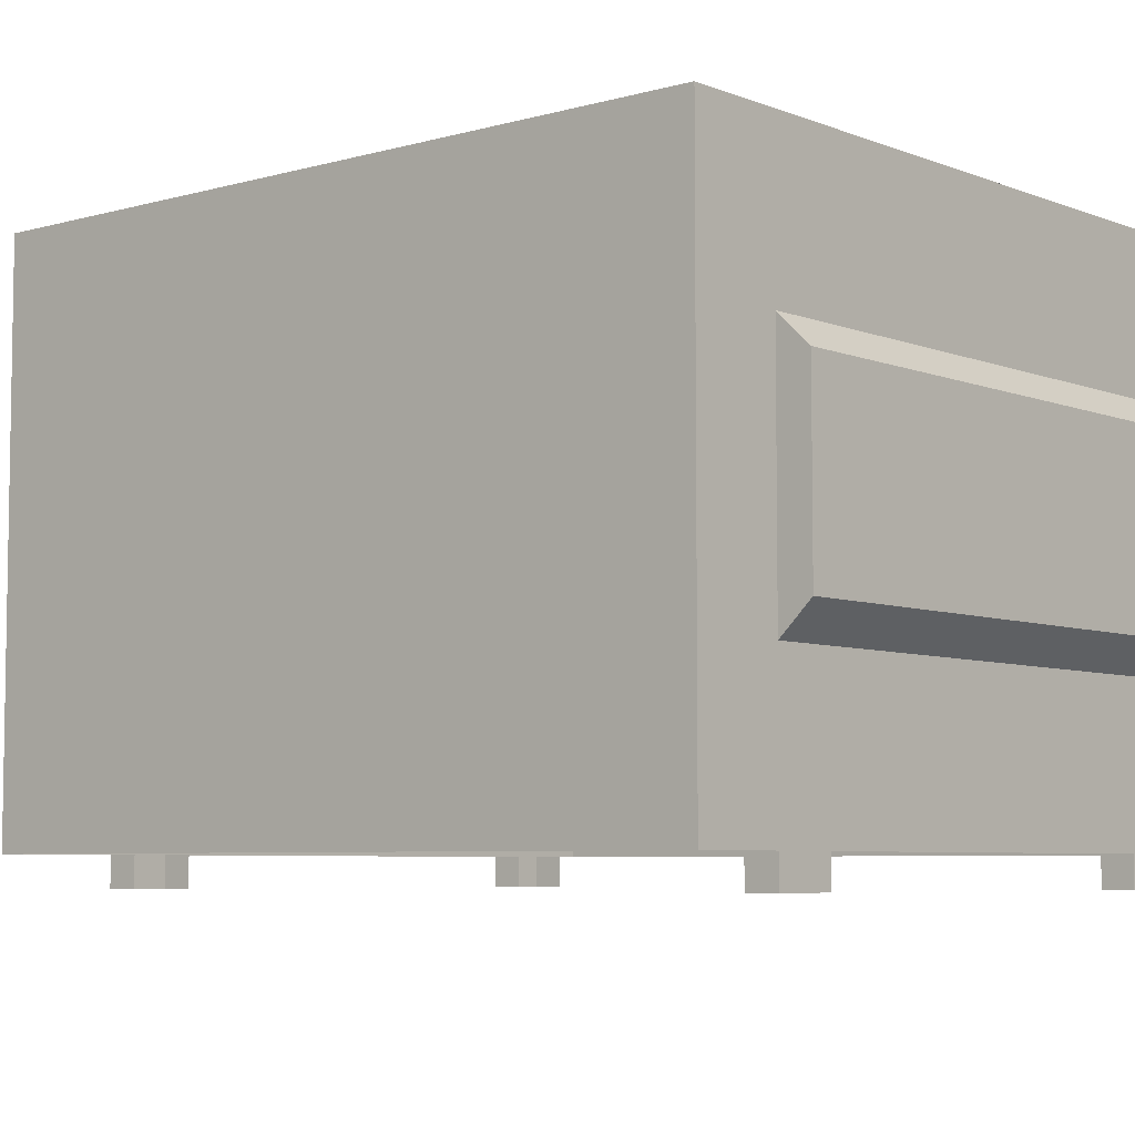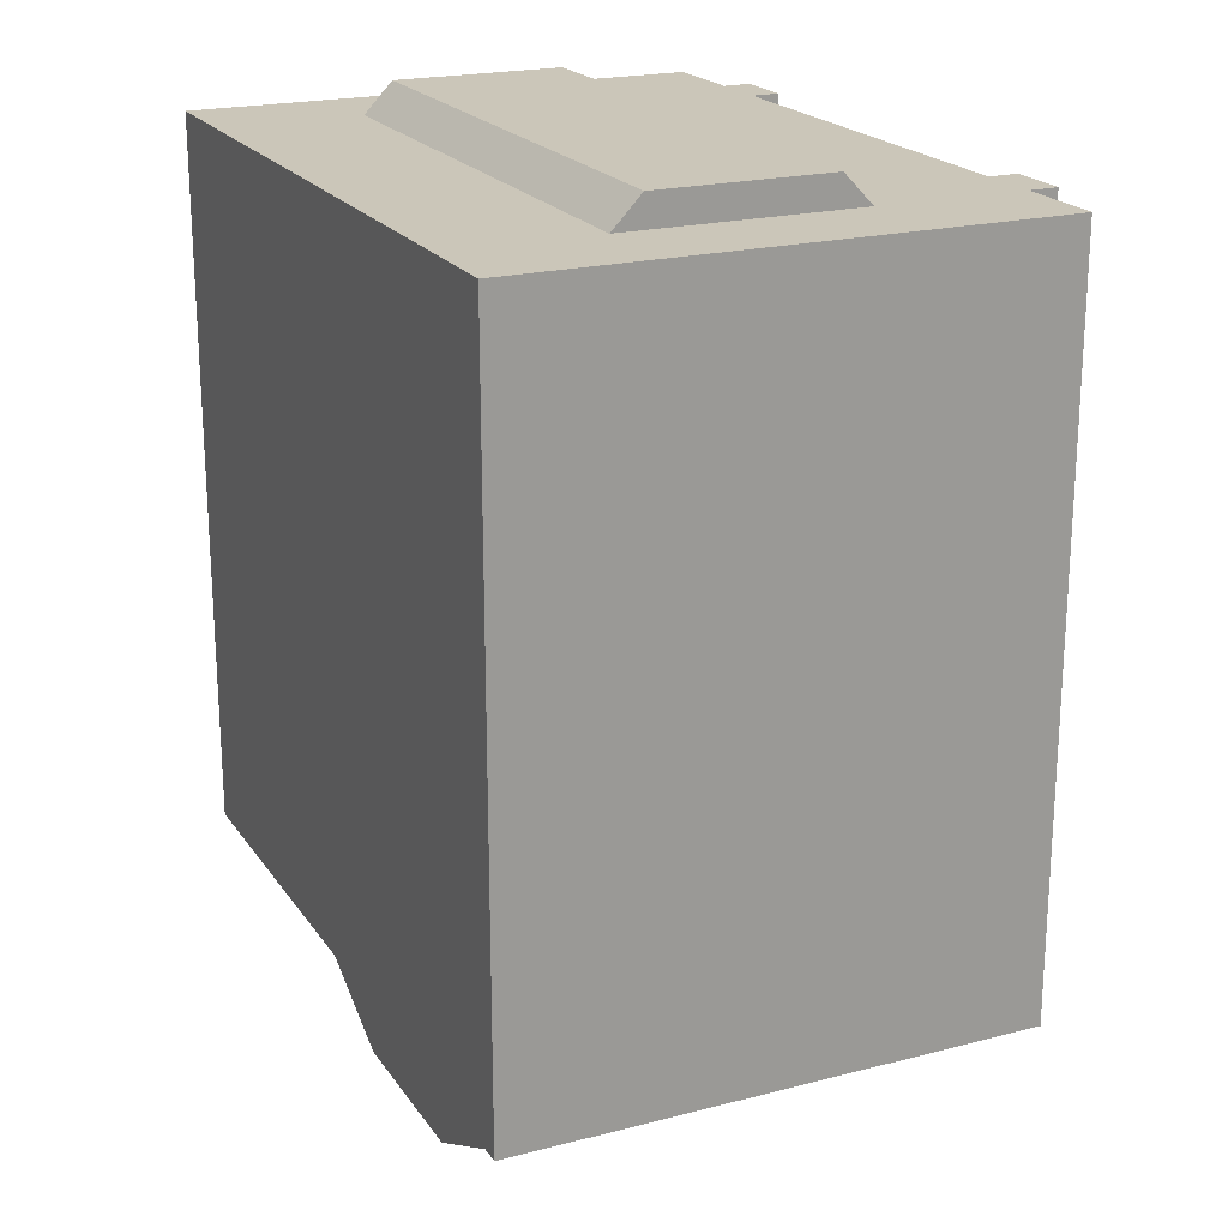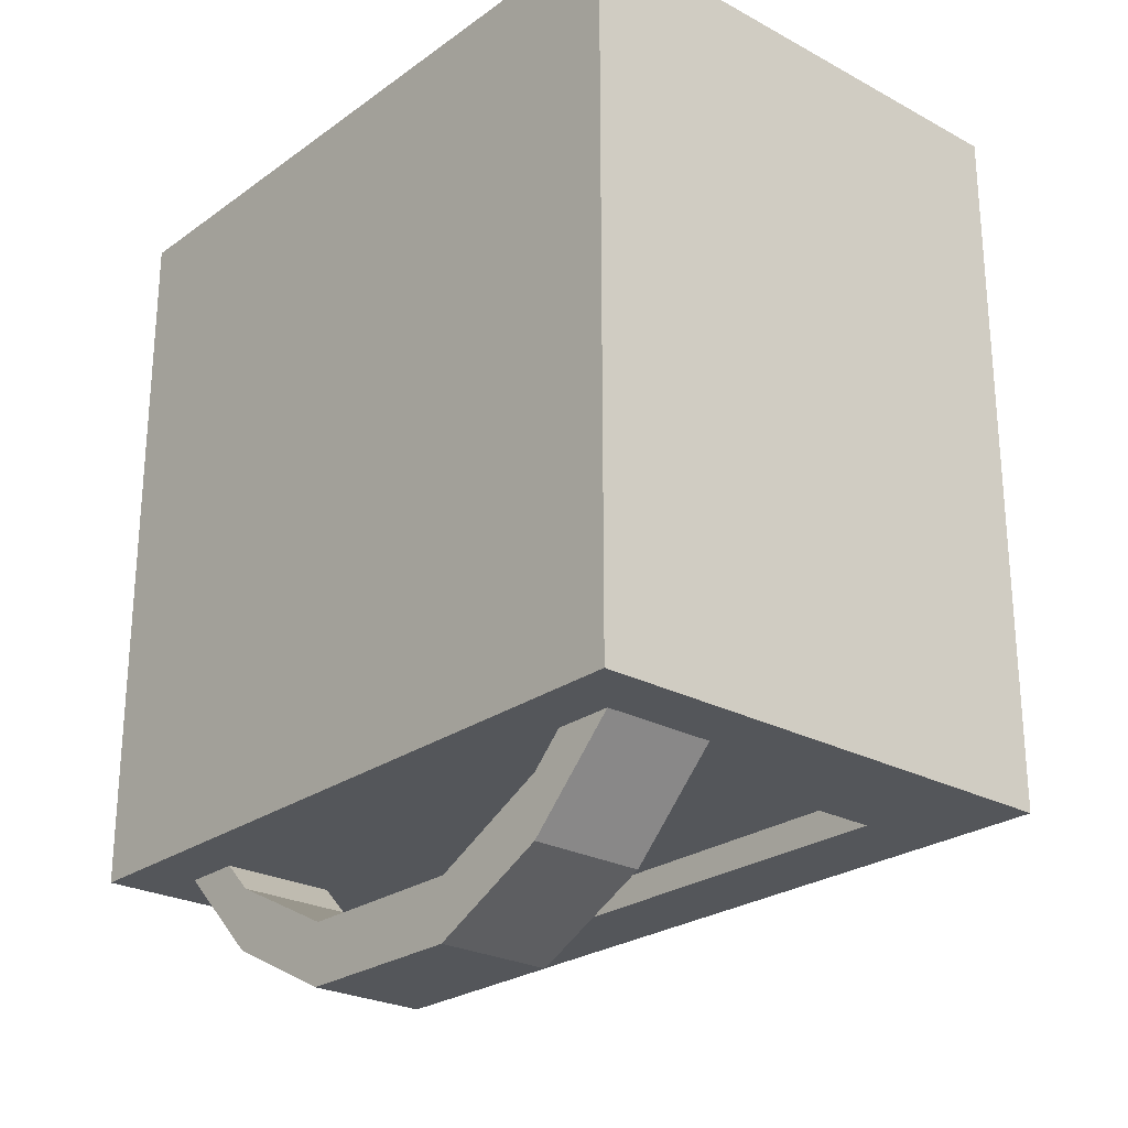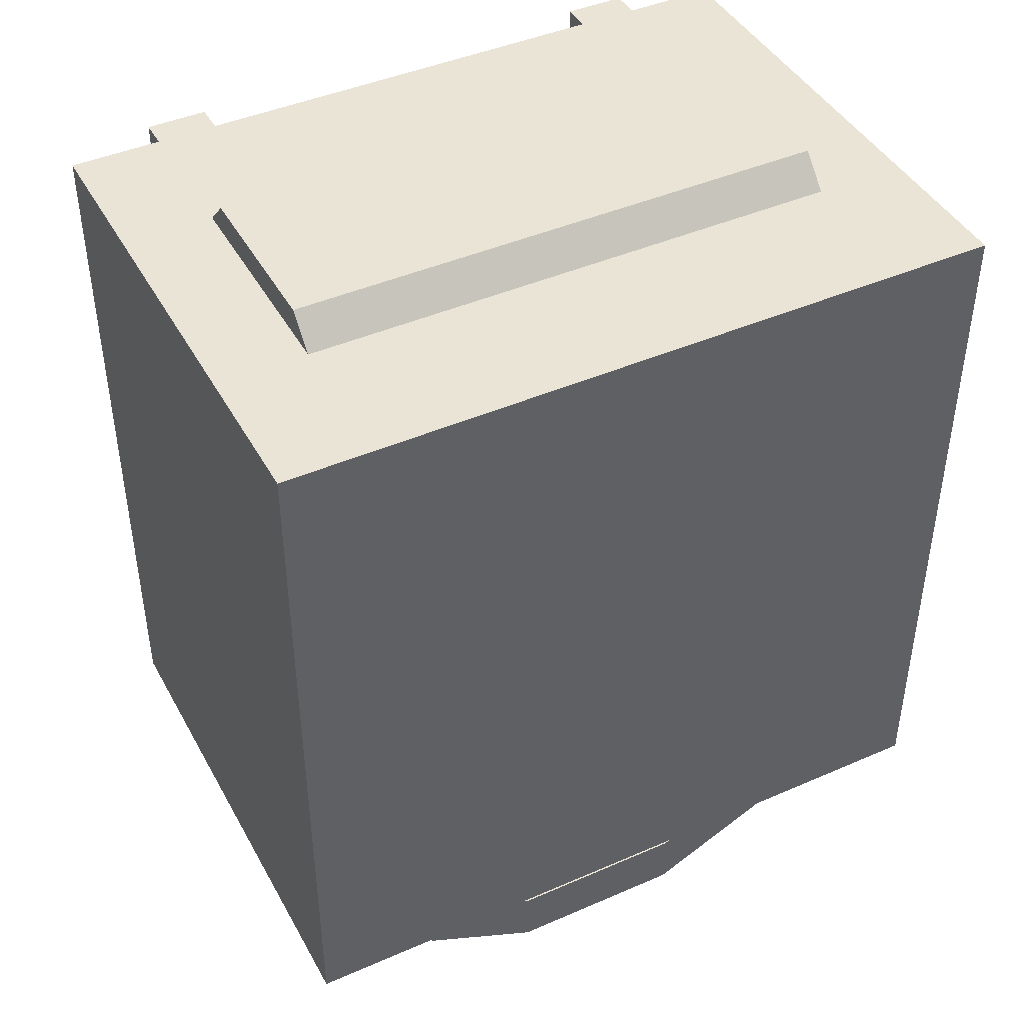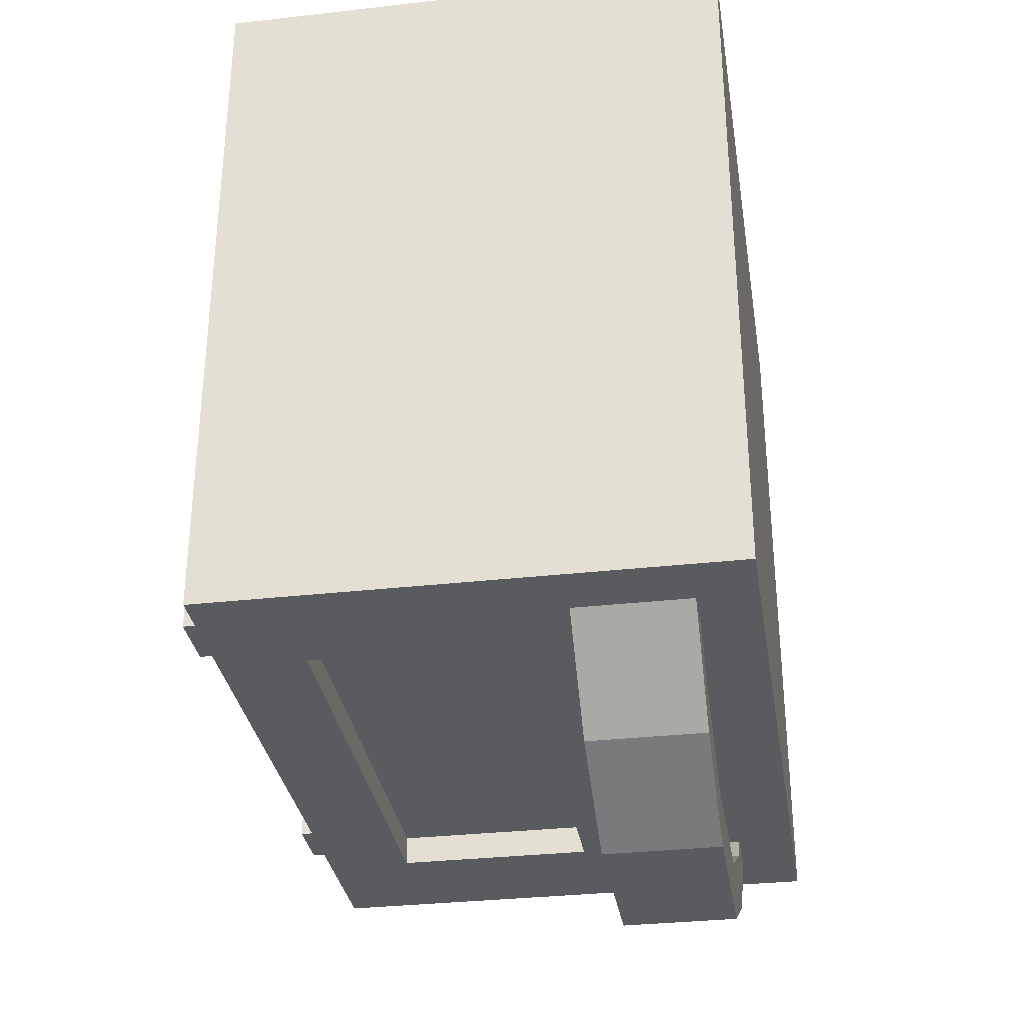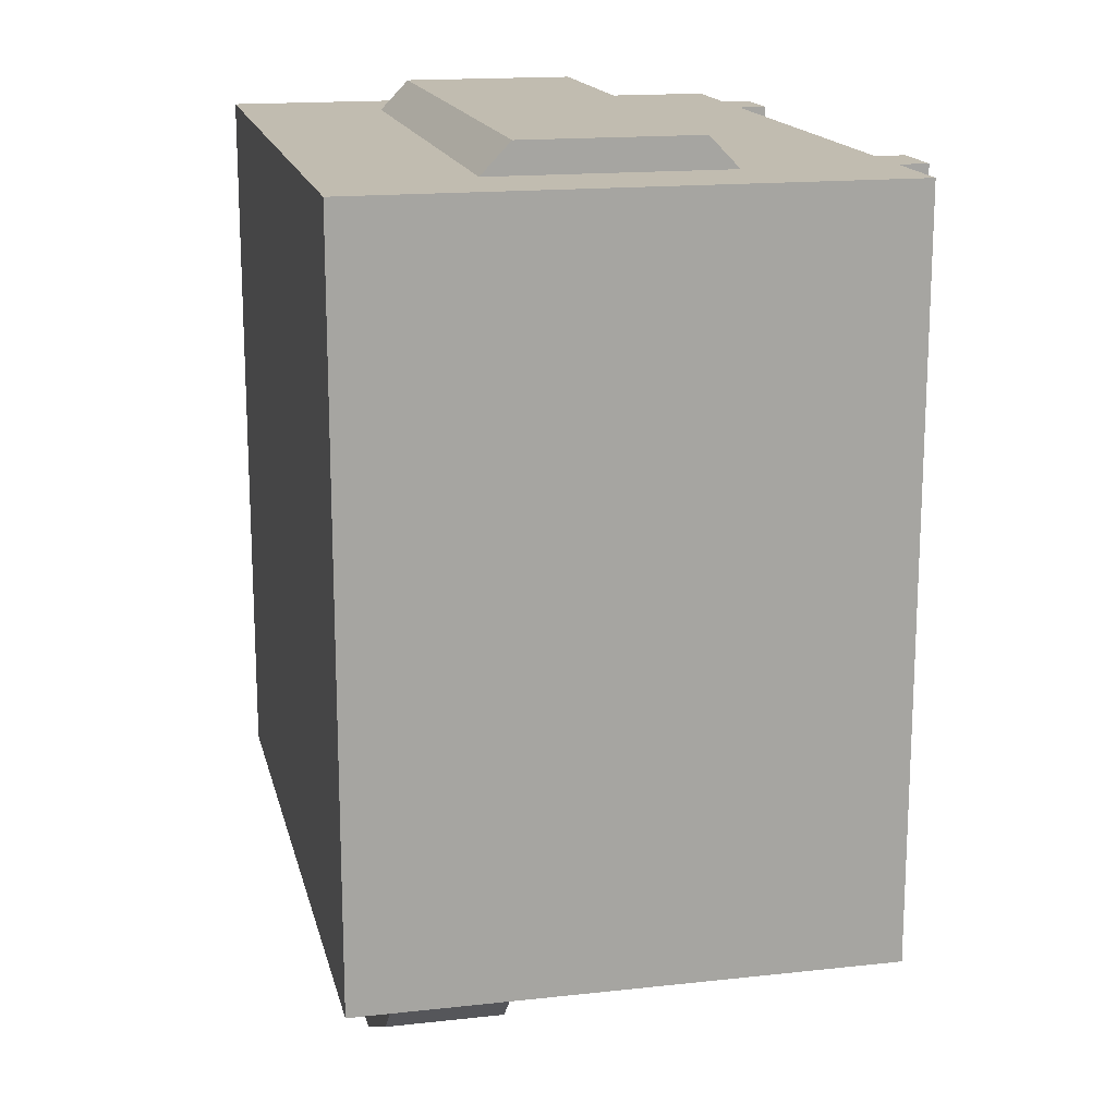
<metadata>
{"format":"obj","ext":"obj","renderer":"f3d","projection":"perspective","resolution":1024,"background":"white","views":[{"elev":-6.0,"azim":-49.5,"up":"+Y"},{"elev":20.8,"azim":-114.9,"up":"+Z"},{"elev":-25.1,"azim":-131.1,"up":"+Z"},{"elev":43.6,"azim":152.8,"up":"+Z"},{"elev":-32.3,"azim":99.0,"up":"+Z"},{"elev":16.4,"azim":-102.7,"up":"+Z"}]}
</metadata>
<code>
o Cube.001_Cube.003
v 0.1875 0.025 0.2558
v 0.1875 0.475 0.2558
v 0.8153 0.475 0.2558
v 0.8153 0.025 0.2558
v 0.7107 0.1 0.2558
v 0.7107 0.275 0.2558
v 0.2921 0.275 0.2558
v 0.2921 0.1 0.2558
v 0.266 0.35 0.8836
v 0.1875 0.475 0.8836
v 0.1875 0.025 0.8836
v 0.266 0.15 0.8836
v 0.8153 0.475 0.8836
v 0.8153 0.025 0.8836
v 0.7369 0.35 0.8836
v 0.2659 0.025 0.8836
v 0.3183 0.025 0.8836
v 0.6845 0.025 0.8836
v 0.7369 0.025 0.8836
v 0.7369 0.15 0.8836
v 0.7369 0.325 0.9098
v 0.7369 0.175 0.9098
v 0.266 0.325 0.9098
v 0.266 0.175 0.9098
v 0.6845 -0 0.8836
v 0.7369 -0 0.8836
v 0.3183 0.025 0.8575
v 0.3183 -0 0.8836
v 0.3183 -0 0.8575
v 0.2659 -0 0.8836
v 0.266 0.025 0.8575
v 0.266 -0 0.8575
v 0.6845 0.025 0.8575
v 0.6845 -0 0.8575
v 0.7369 0.025 0.8575
v 0.7369 -0 0.8575
v 0.3183 0.425 0.2296
v 0.4229 0.425 0.1773
v 0.4229 0.425 0.125
v 0.3183 0.425 0.1773
v 0.5799 0.425 0.1773
v 0.5799 0.425 0.125
v 0.6845 0.425 0.2296
v 0.6845 0.425 0.1773
v 0.7107 0.425 0.2558
v 0.763 0.425 0.2558
v 0.2921 0.1 0.282
v 0.2921 0.275 0.282
v 0.7107 0.275 0.282
v 0.7107 0.1 0.282
v 0.2398 0.425 0.2558
v 0.2921 0.425 0.2558
v 0.3183 0.325 0.2296
v 0.3183 0.325 0.1773
v 0.4229 0.325 0.125
v 0.4229 0.325 0.1773
v 0.5799 0.325 0.125
v 0.5799 0.325 0.1773
v 0.6845 0.325 0.1773
v 0.6845 0.325 0.2296
v 0.763 0.325 0.2558
v 0.7107 0.325 0.2558
v 0.2398 0.325 0.2558
v 0.2921 0.325 0.2558
v 0.266 0.025 0.3081
v 0.2659 0.025 0.282
v 0.2659 -0 0.282
v 0.266 -0 0.3081
v 0.3184 0.025 0.282
v 0.3184 -0 0.282
v 0.3183 0.025 0.3081
v 0.3183 -0 0.3081
v 0.6845 0.025 0.3081
v 0.6845 0.025 0.282
v 0.6845 -0 0.282
v 0.6845 -0 0.3081
v 0.7369 0.025 0.282
v 0.7369 -0 0.282
v 0.7368 0.025 0.3081
v 0.7368 -0 0.3081
f 6 7 2
f 10 12 9
f 3 14 4
f 9 13 10
f 14 20 19
f 14 15 20
f 22 15 21
f 10 1 11
f 24 21 23
f 9 21 15
f 9 24 23
f 24 20 22
f 18 26 19
f 17 29 27
f 2 13 3
f 16 28 17
f 31 30 16
f 33 25 18
f 19 36 35
f 38 40 37
f 41 39 38
f 41 44 42
f 43 46 44
f 48 50 47
f 6 48 7
f 5 1 8
f 8 50 5
f 7 47 8
f 5 49 6
f 51 37 40
f 54 56 53
f 55 58 56
f 58 59 60
f 60 61 62
f 63 53 64
f 57 39 42
f 58 43 41
f 60 45 43
f 64 37 52
f 59 42 44
f 54 51 40
f 62 46 45
f 53 38 37
f 61 44 46
f 55 40 39
f 63 52 51
f 56 41 38
f 66 68 65
f 69 67 66
f 71 70 69
f 74 76 73
f 77 75 74
f 79 78 77
f 8 1 7
f 1 2 7
f 3 4 6
f 4 5 6
f 3 6 2
f 10 11 12
f 3 13 14
f 9 15 13
f 12 11 16
f 17 18 20
f 18 19 20
f 17 20 12
f 12 16 17
f 14 13 15
f 22 20 15
f 10 2 1
f 24 22 21
f 9 23 21
f 9 12 24
f 24 12 20
f 18 25 26
f 17 28 29
f 2 10 13
f 16 30 28
f 31 32 30
f 33 34 25
f 19 26 36
f 38 39 40
f 41 42 39
f 41 43 44
f 43 45 46
f 48 49 50
f 6 49 48
f 5 4 1
f 8 47 50
f 7 48 47
f 5 50 49
f 51 52 37
f 54 55 56
f 55 57 58
f 58 57 59
f 60 59 61
f 63 54 53
f 57 55 39
f 58 60 43
f 60 62 45
f 64 53 37
f 59 57 42
f 54 63 51
f 62 61 46
f 53 56 38
f 61 59 44
f 55 54 40
f 63 64 52
f 56 58 41
f 66 67 68
f 69 70 67
f 71 72 70
f 74 75 76
f 77 78 75
f 79 80 78

</code>
